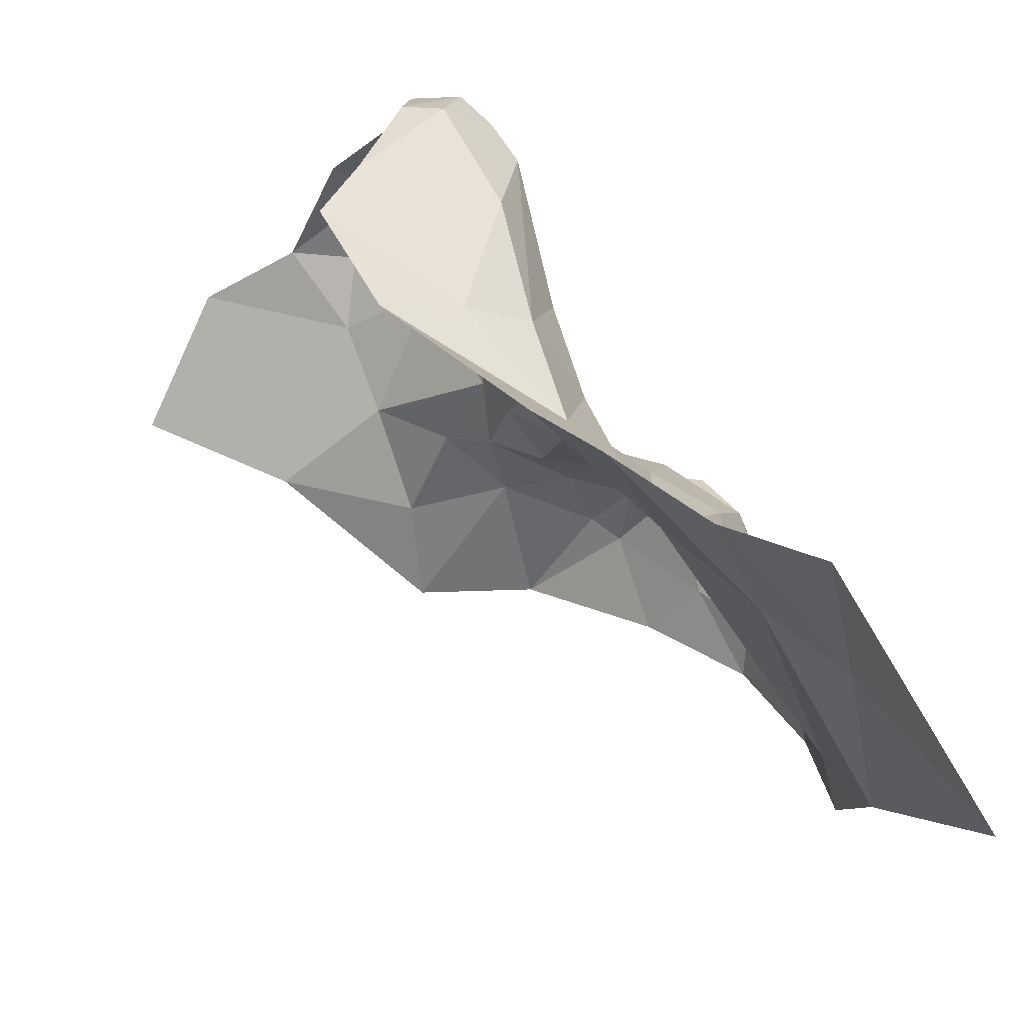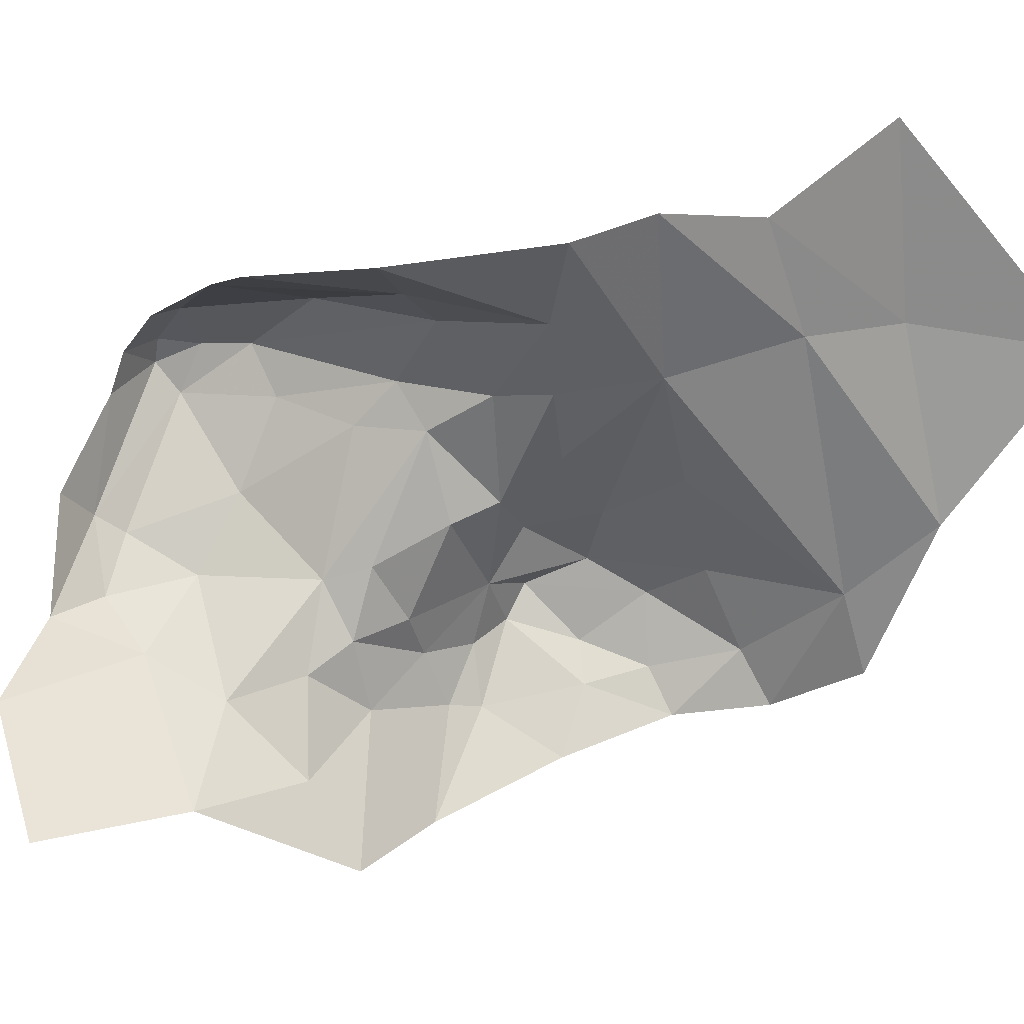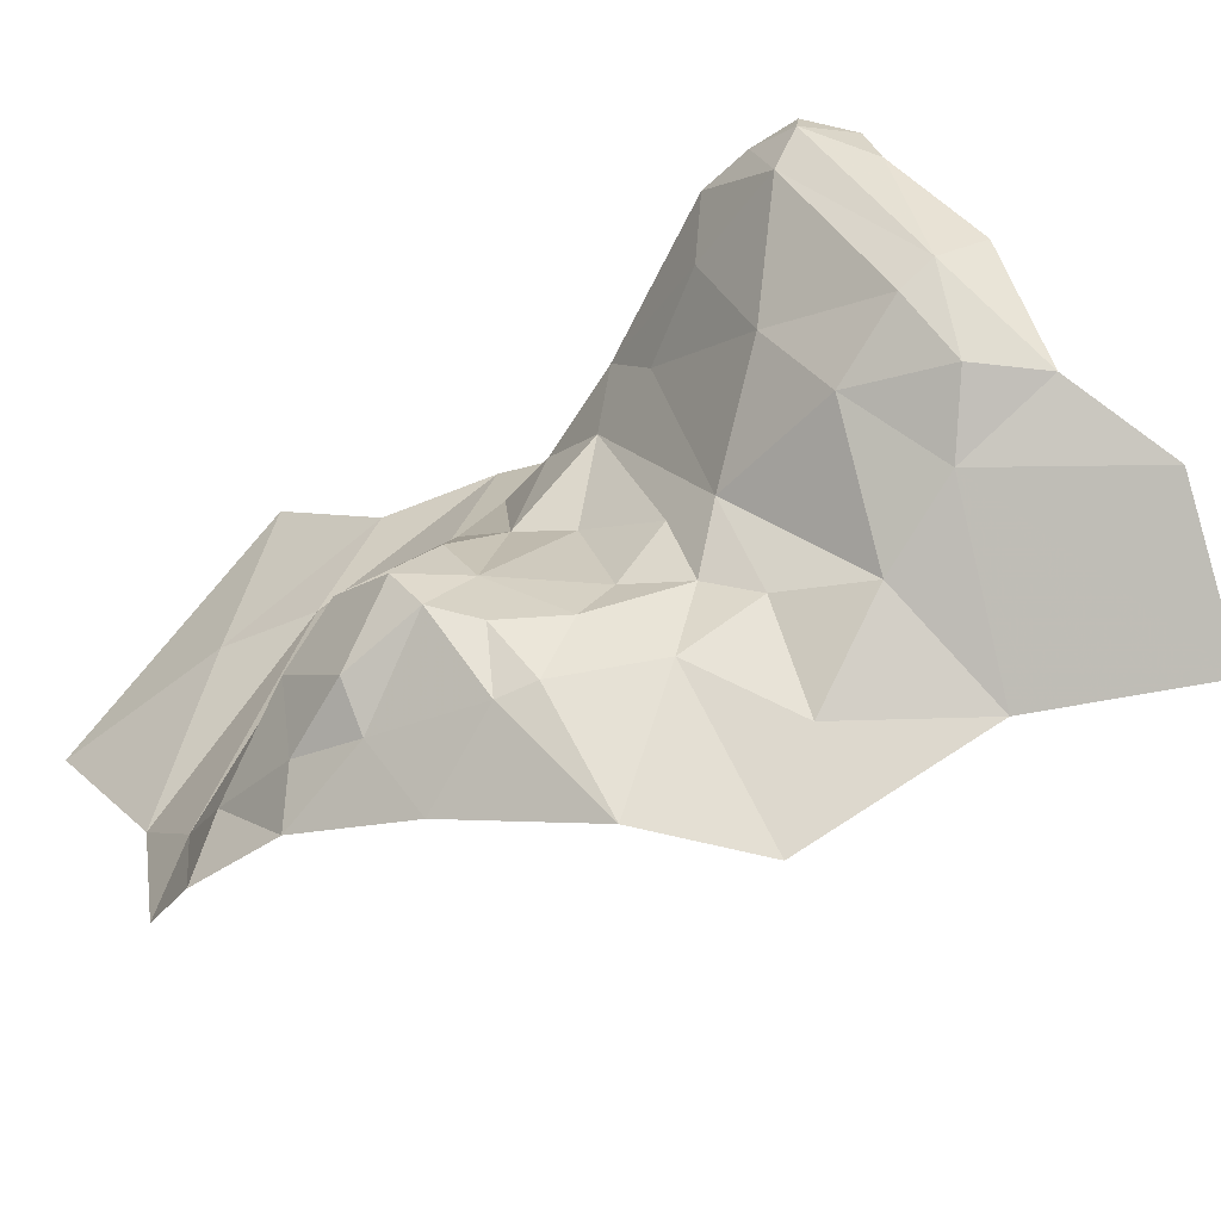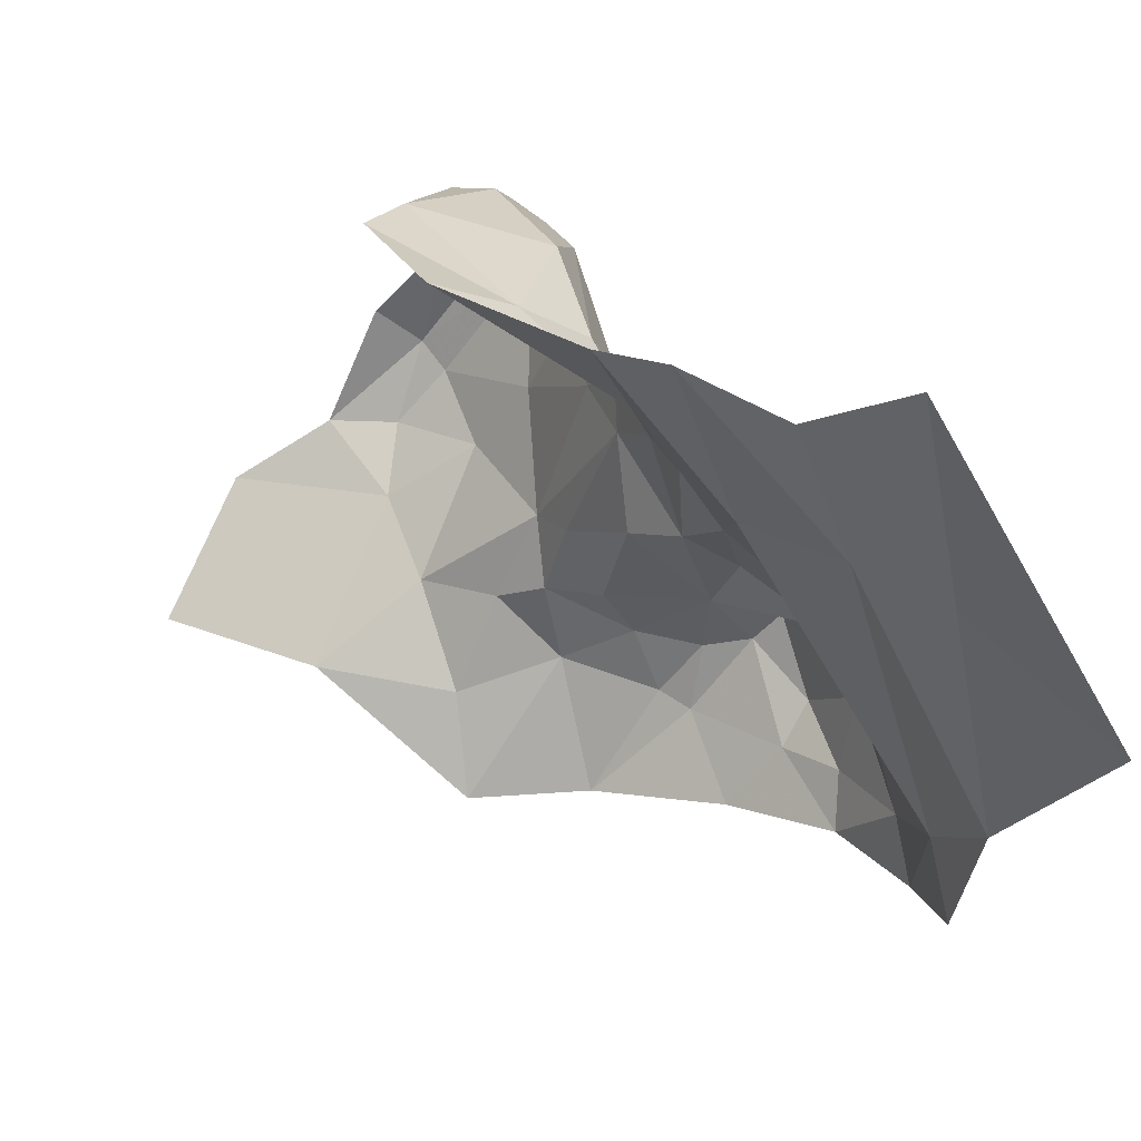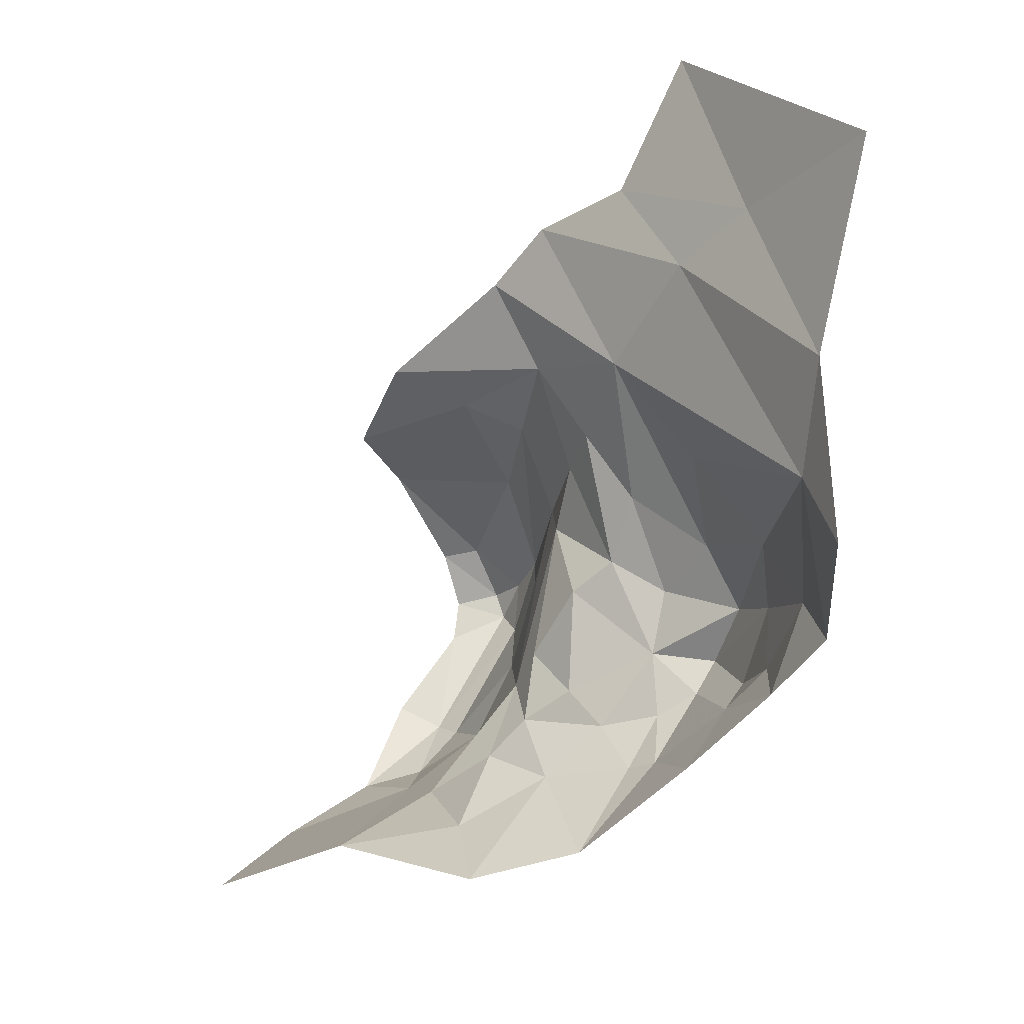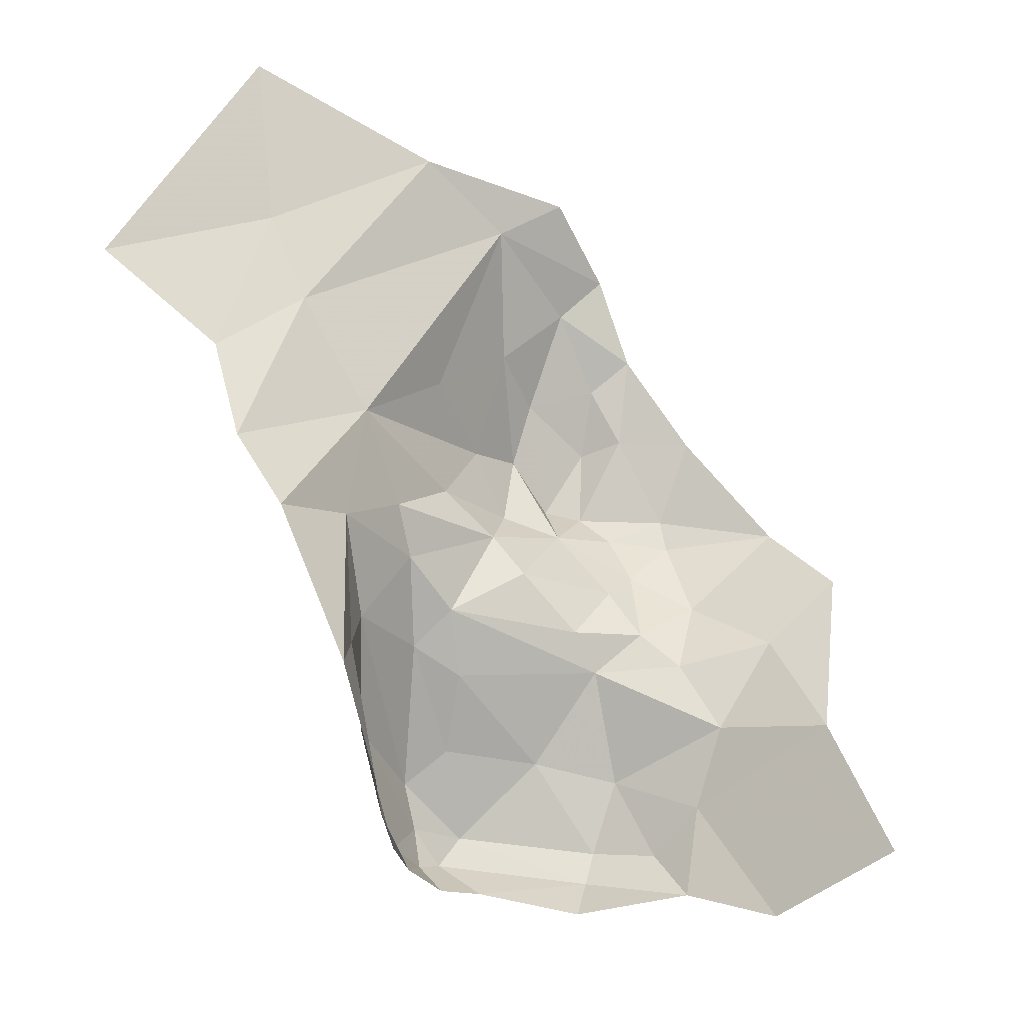
<metadata>
{"format":"obj","ext":"obj","renderer":"f3d","projection":"perspective","resolution":1024,"background":"white","views":[{"elev":59.7,"azim":173.8,"up":"+Z"},{"elev":17.6,"azim":119.9,"up":"+Z"},{"elev":-49.2,"azim":-19.3,"up":"+Z"},{"elev":38.5,"azim":173.4,"up":"+Z"},{"elev":59.4,"azim":173.8,"up":"+Y"},{"elev":22.0,"azim":62.8,"up":"+Y"}]}
</metadata>
<code>
v -5.517 8.016 0.9385
v -5.601 8.043 0.9329
v -5.604 8.08 0.8776
v -5.69 8.168 1.227
v -5.738 8.222 1.189
v -5.718 8.155 1.175
v -5.826 8.344 1.221
v -5.802 8.344 1.352
v -5.89 8.439 1.201
v -5.588 8.109 1.275
v -5.665 8.195 1.285
v -5.809 8.197 0.9367
v -5.787 8.142 0.9559
v -5.813 8.176 0.9662
v -5.745 8.147 1.125
v -5.809 8.131 1.036
v -5.792 8.092 1.017
v -5.75 8.09 1.029
v -5.791 8.152 1.077
v -5.585 7.993 0.9831
v -5.597 7.884 1.086
v -5.617 7.887 1.163
v -5.659 7.891 1.175
v -5.655 7.897 1.192
v -5.623 7.893 1.19
v -5.783 8.296 1.215
v -5.835 8.307 1.034
v -5.754 8.143 0.9147
v -5.679 8.089 0.8847
v -5.666 8.05 0.9603
v -5.723 8.075 0.9496
v -5.74 8.09 0.9454
v -5.728 8.111 1.095
v -5.7 8.091 1.084
v -5.695 8.076 1.145
v -5.748 8.079 0.9857
v -5.708 8.064 0.9889
v -5.783 8.216 1.111
v -5.803 8.129 0.9798
v -5.823 8.169 1.015
v -5.678 8.094 1.223
v -5.685 7.949 1.189
v -5.668 8.01 1.23
v -5.569 7.942 1.011
v -5.696 8.053 1.175
v -5.656 7.957 1.097
v -5.61 7.899 1.073
v -5.665 7.906 1.155
v -5.681 7.971 1.157
v -5.669 8.051 1.058
v -5.654 8.022 1.049
v -5.638 8.096 1.248
v -5.559 8.033 1.267
v -5.584 7.992 1.253
v -5.7 8.235 1.301
v -5.763 8.108 1.068
v -5.684 8.028 1.145
v -5.625 7.945 1.048
v -5.834 8.234 0.9824
v -5.819 8.214 1.039
v -5.476 7.9 1.002
v -5.427 7.961 0.9402
v -5.537 7.894 1.037
v -5.57 7.88 1.108
v -5.579 7.905 1.04
v -5.672 7.918 1.188
v -5.689 8.065 1.018
v -5.629 8.026 0.9921
v -5.656 8.043 1.01
v -5.707 8.118 1.171
v -5.641 7.927 1.219
v -5.776 8.088 0.9956
v -5.616 7.922 1.219
v -5.849 8.365 1.086
v -5.754 8.282 1.293
v -5.841 8.254 0.9443
v -5.847 8.318 0.9773
f 1 2 3
f 4 5 6
f 7 8 9
f 10 11 4
f 12 13 14
f 5 15 6
f 16 17 18
f 5 19 15
f 1 20 2
f 21 22 23
f 24 23 25
f 11 5 4
f 26 27 5
f 28 13 12
f 29 30 31
f 29 32 28
f 33 34 35
f 18 36 37
f 27 38 5
f 14 39 40
f 41 42 43
f 44 20 1
f 45 42 41
f 46 47 48
f 49 46 48
f 35 50 51
f 52 53 10
f 52 43 54
f 26 5 55
f 33 18 34
f 56 16 18
f 51 46 57
f 20 44 58
f 32 13 28
f 17 40 39
f 59 60 27
f 61 44 62
f 63 64 21
f 65 44 63
f 65 58 44
f 48 42 49
f 48 66 42
f 37 67 18
f 30 68 69
f 35 70 33
f 45 41 70
f 66 43 42
f 71 54 43
f 68 51 69
f 20 58 51
f 22 21 64
f 32 72 13
f 36 18 72
f 38 19 5
f 40 17 16
f 71 73 54
f 24 25 73
f 26 74 27
f 7 9 74
f 57 35 51
f 45 70 35
f 48 23 66
f 48 21 23
f 30 37 31
f 30 69 37
f 29 3 30
f 40 60 59
f 40 16 60
f 41 4 70
f 52 10 4
f 41 52 4
f 41 43 52
f 16 19 60
f 16 56 19
f 61 63 44
f 62 44 1
f 54 53 52
f 46 58 47
f 46 51 58
f 15 33 6
f 56 18 33
f 57 45 35
f 49 42 45
f 30 2 68
f 30 3 2
f 75 26 55
f 7 74 26
f 59 76 12
f 59 27 76
f 24 66 23
f 71 43 66
f 24 71 66
f 24 73 71
f 17 72 18
f 17 39 72
f 65 47 58
f 21 48 47
f 56 15 19
f 56 33 15
f 49 57 46
f 49 45 57
f 13 39 14
f 13 72 39
f 20 68 2
f 20 51 68
f 27 77 76
f 27 74 77
f 55 5 11
f 67 34 18
f 50 35 34
f 60 38 27
f 60 19 38
f 21 65 63
f 21 47 65
f 25 23 22
f 70 6 33
f 70 4 6
f 75 7 26
f 75 8 7
f 32 36 72
f 31 37 36
f 67 50 34
f 69 51 50
f 69 67 37
f 69 50 67
f 32 31 36
f 32 29 31
f 59 14 40
f 59 12 14

</code>
